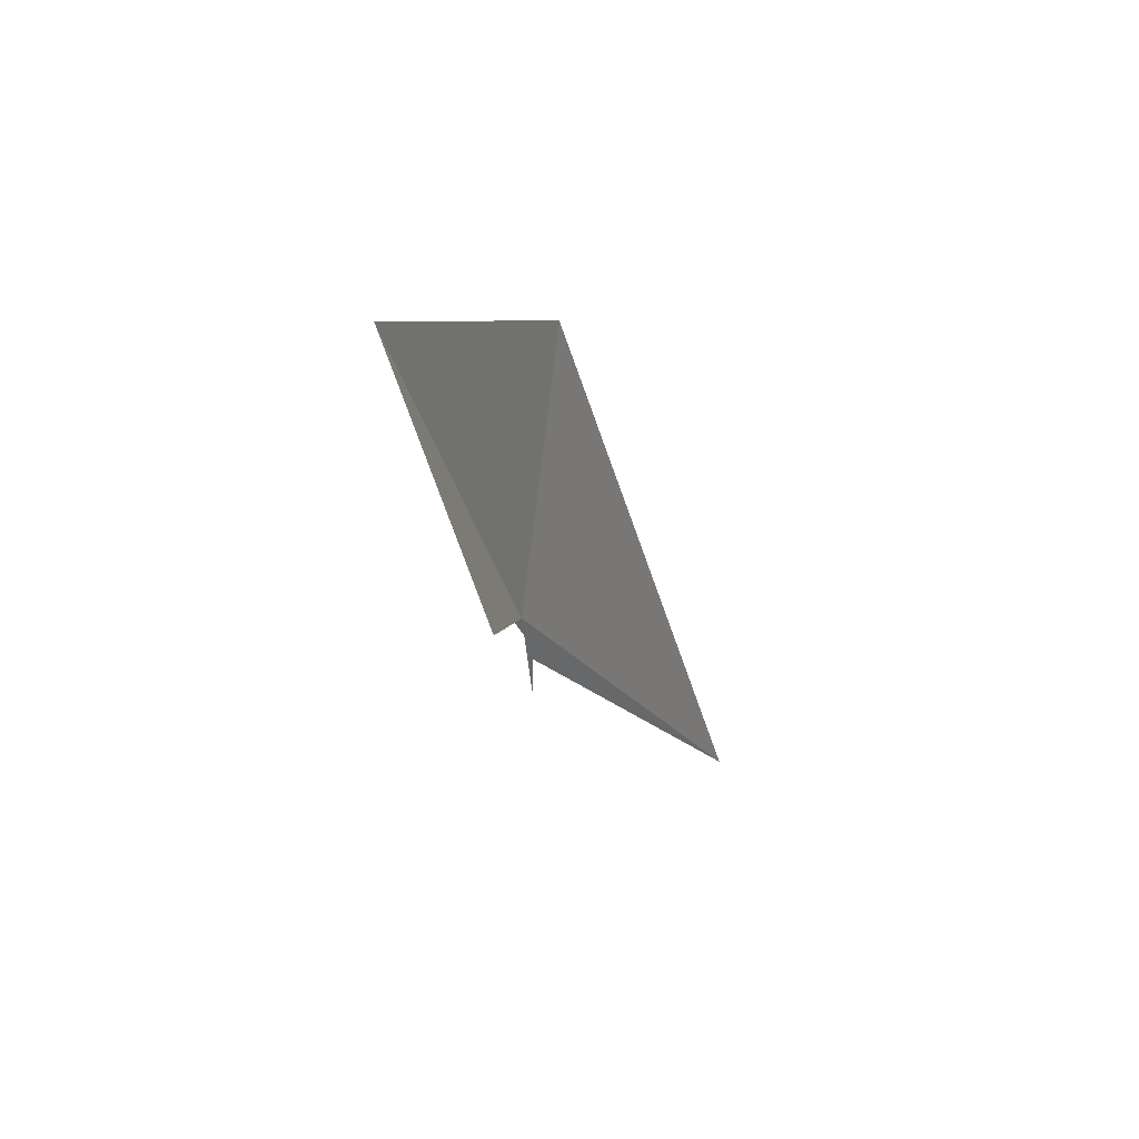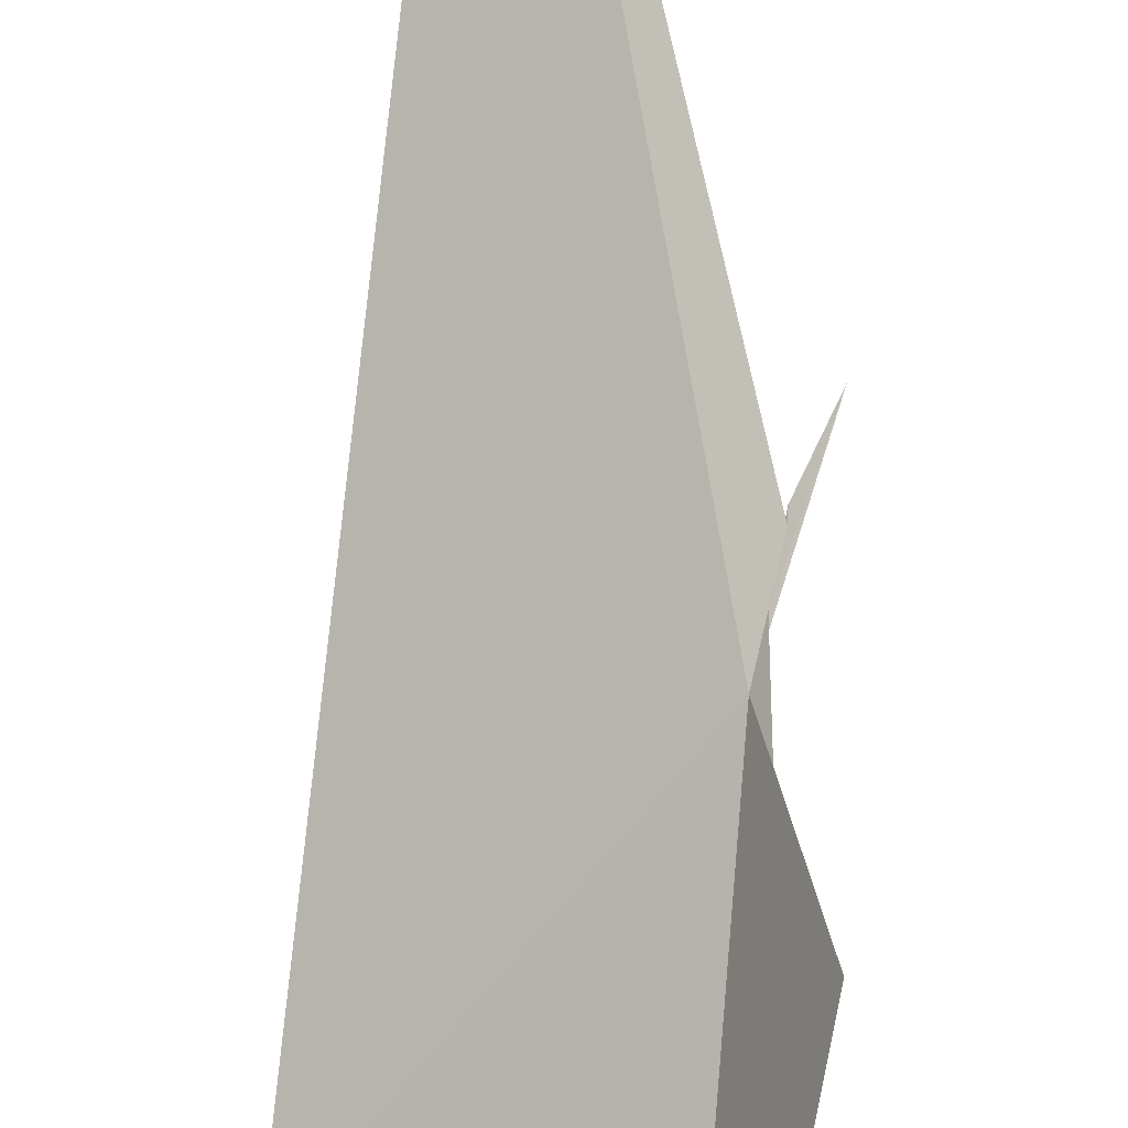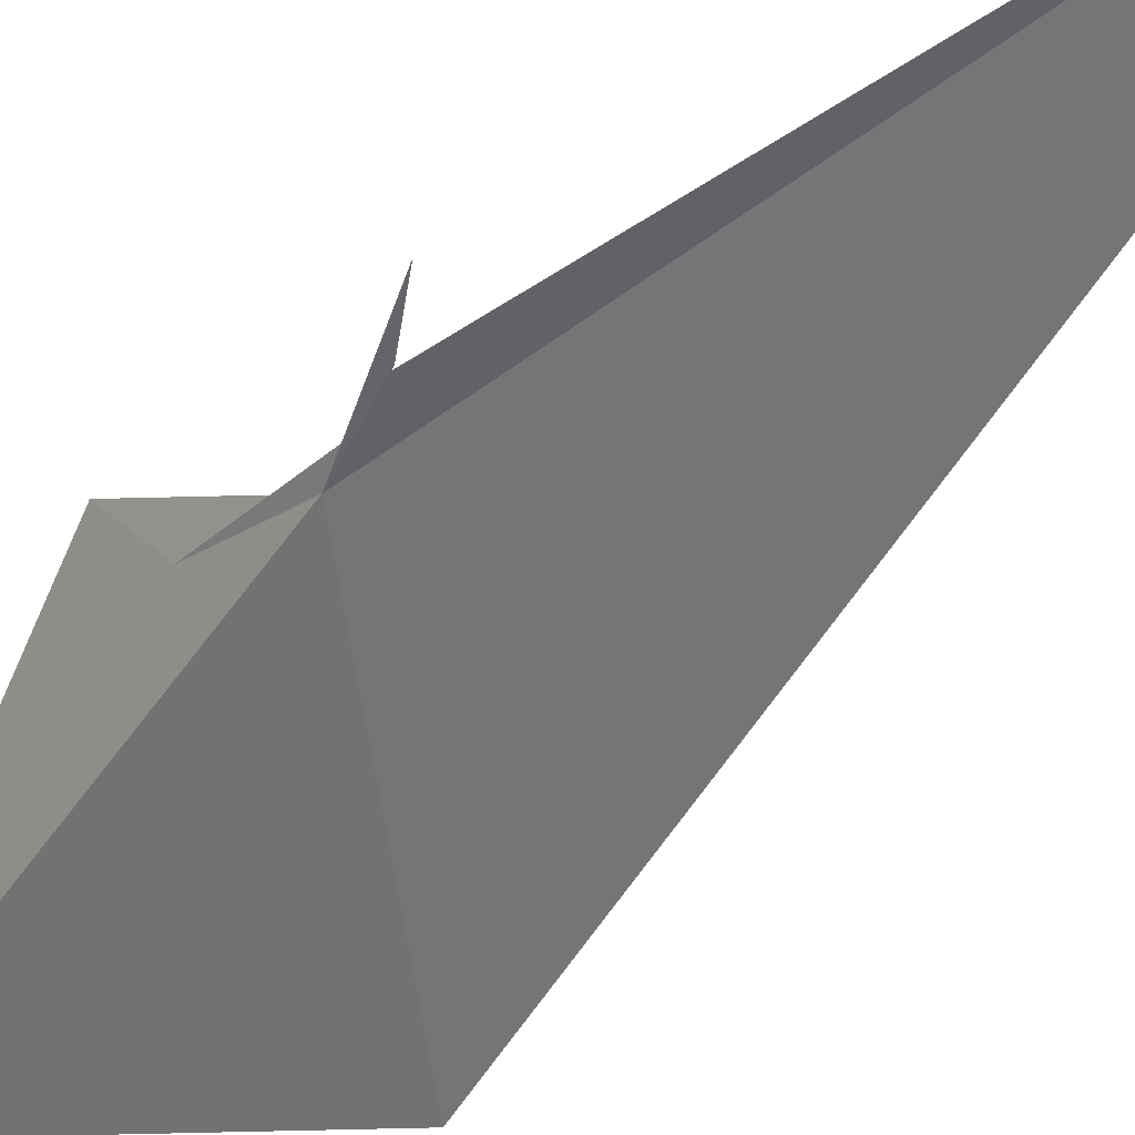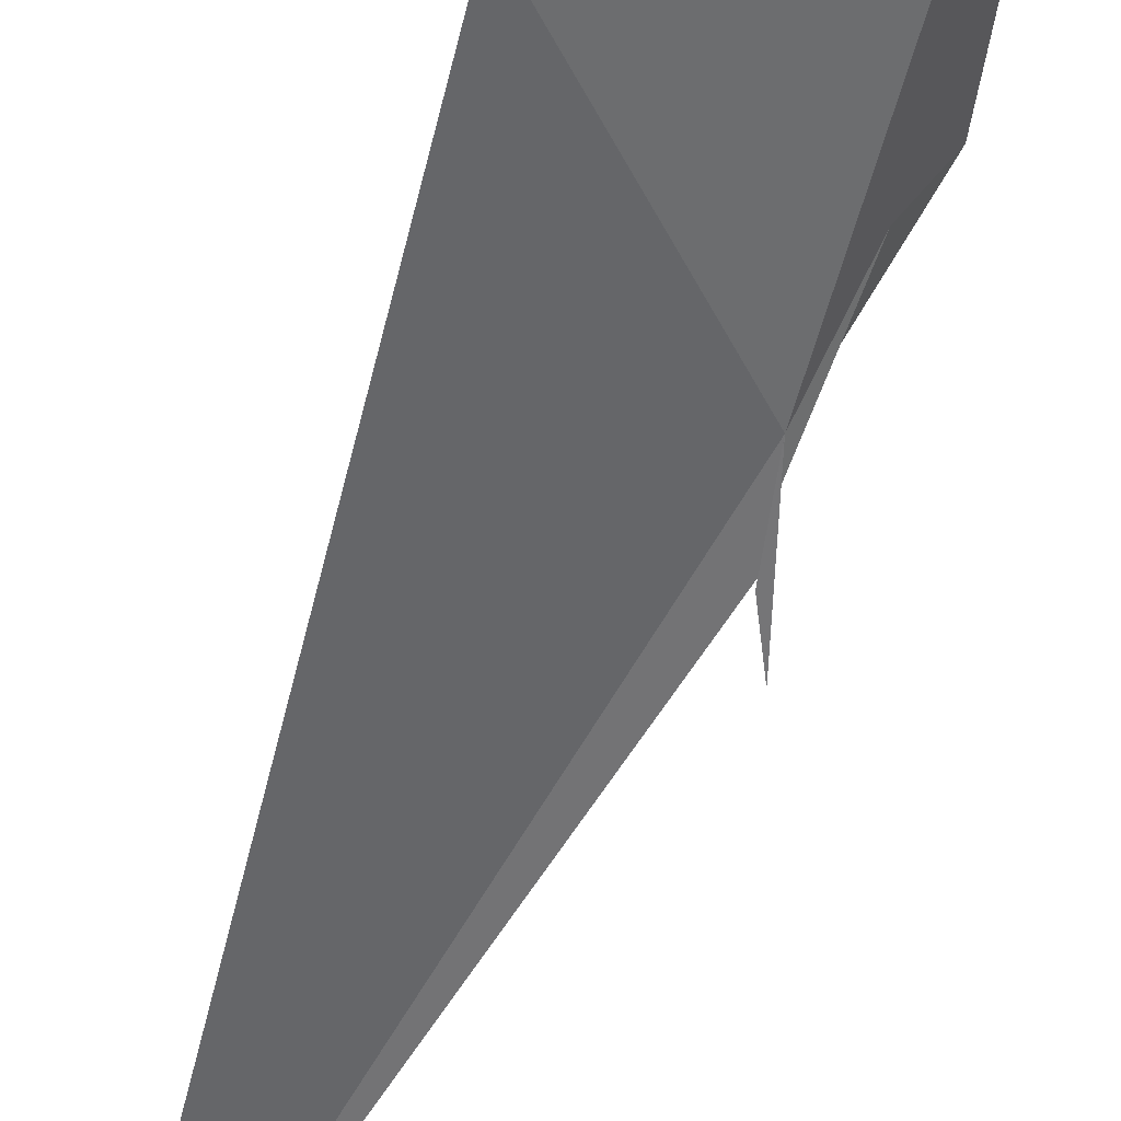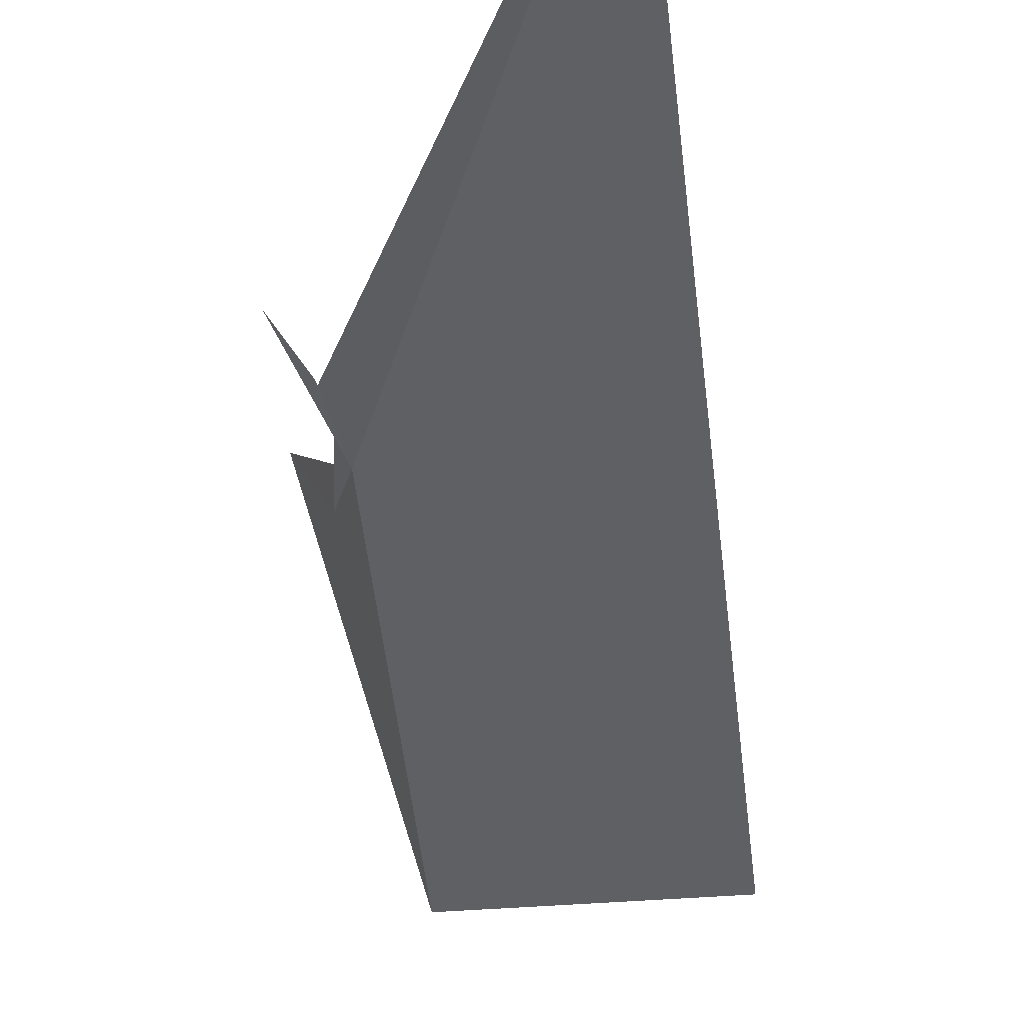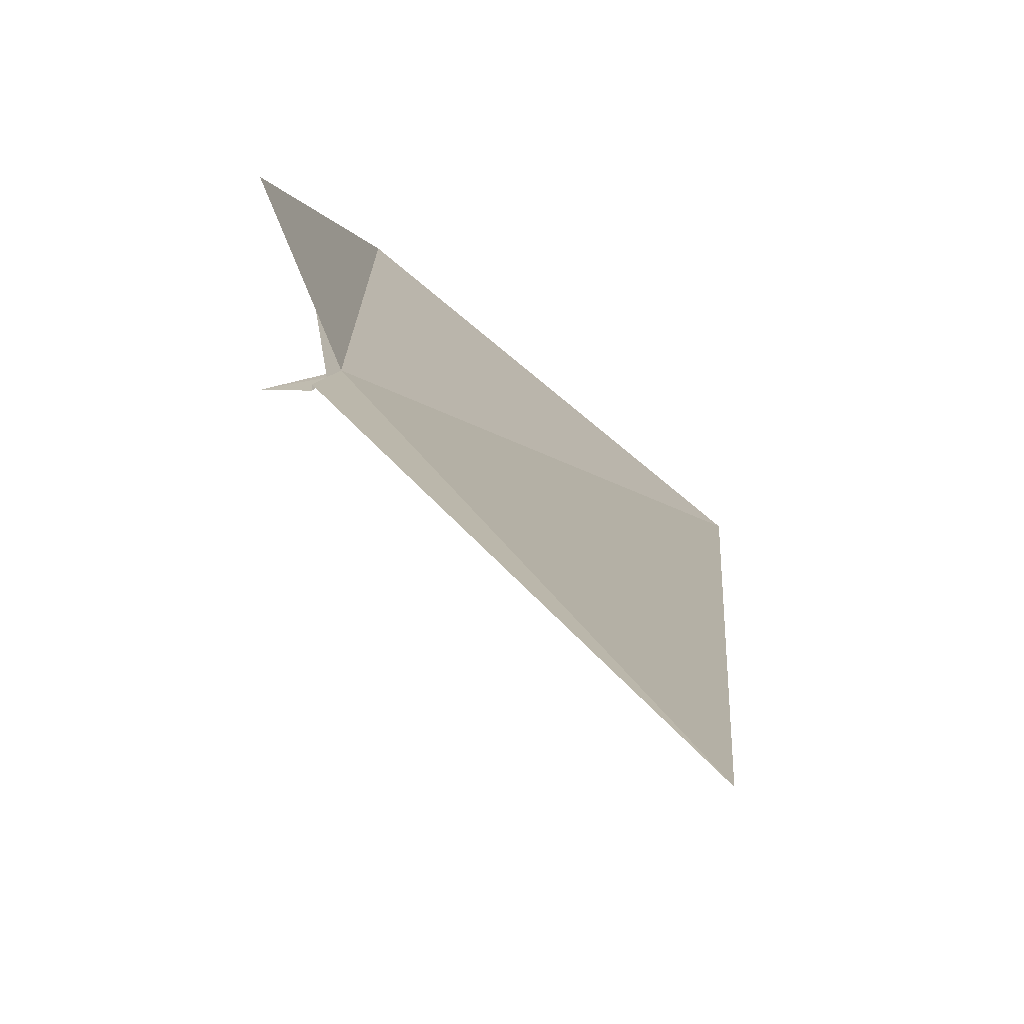
<metadata>
{"format":"obj","ext":"obj","renderer":"f3d","projection":"perspective","resolution":1024,"background":"white","views":[{"elev":62.0,"azim":146.9,"up":"+Z"},{"elev":69.7,"azim":13.6,"up":"+Y"},{"elev":-32.3,"azim":156.7,"up":"+Y"},{"elev":-71.8,"azim":-6.9,"up":"+Y"},{"elev":-18.3,"azim":-167.6,"up":"+Y"},{"elev":21.4,"azim":-170.8,"up":"+Y"}]}
</metadata>
<code>
v 126 122.6 13.67
v 123.5 120 17.42
v 127.2 121 21.38
v 121.9 123.7 4.243
v 126.5 122.8 15.16
v 127 123.4 15.63
v 126 122.7 13.12
v 126 122.9 12.57
v 126 122.9 12.42
v 126.2 123.1 11.62
f 1 3 2
f 1 2 4
f 1 5 6
f 1 8 9
f 1 6 3
f 1 9 10
f 1 7 5
f 1 10 7
f 1 4 8

</code>
